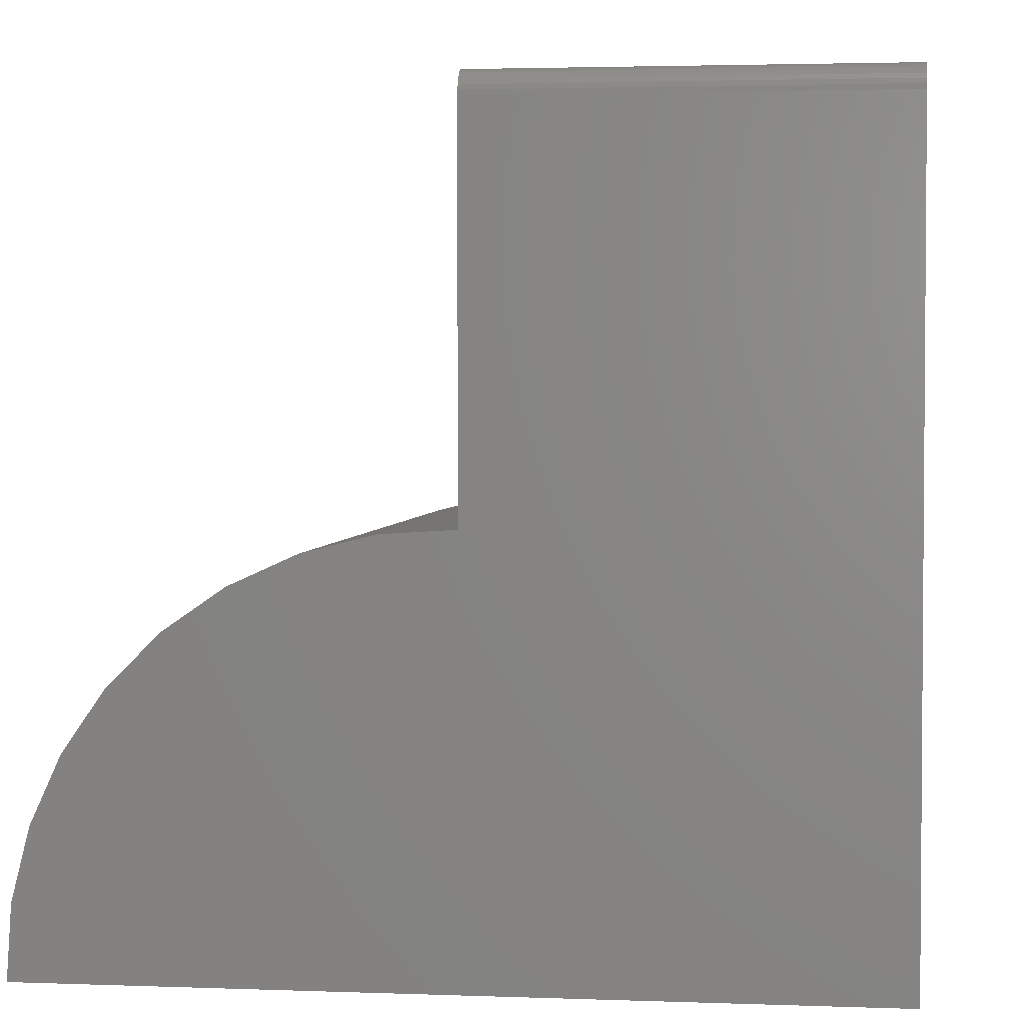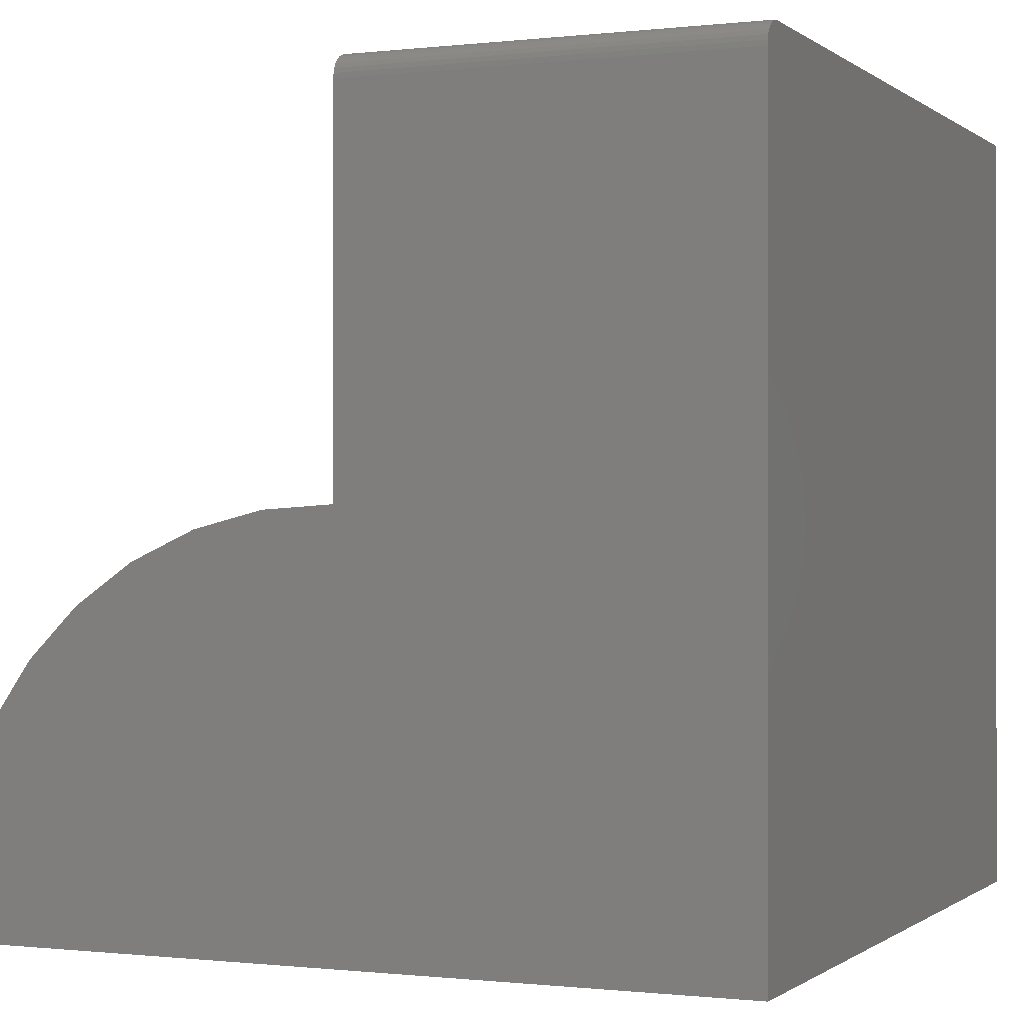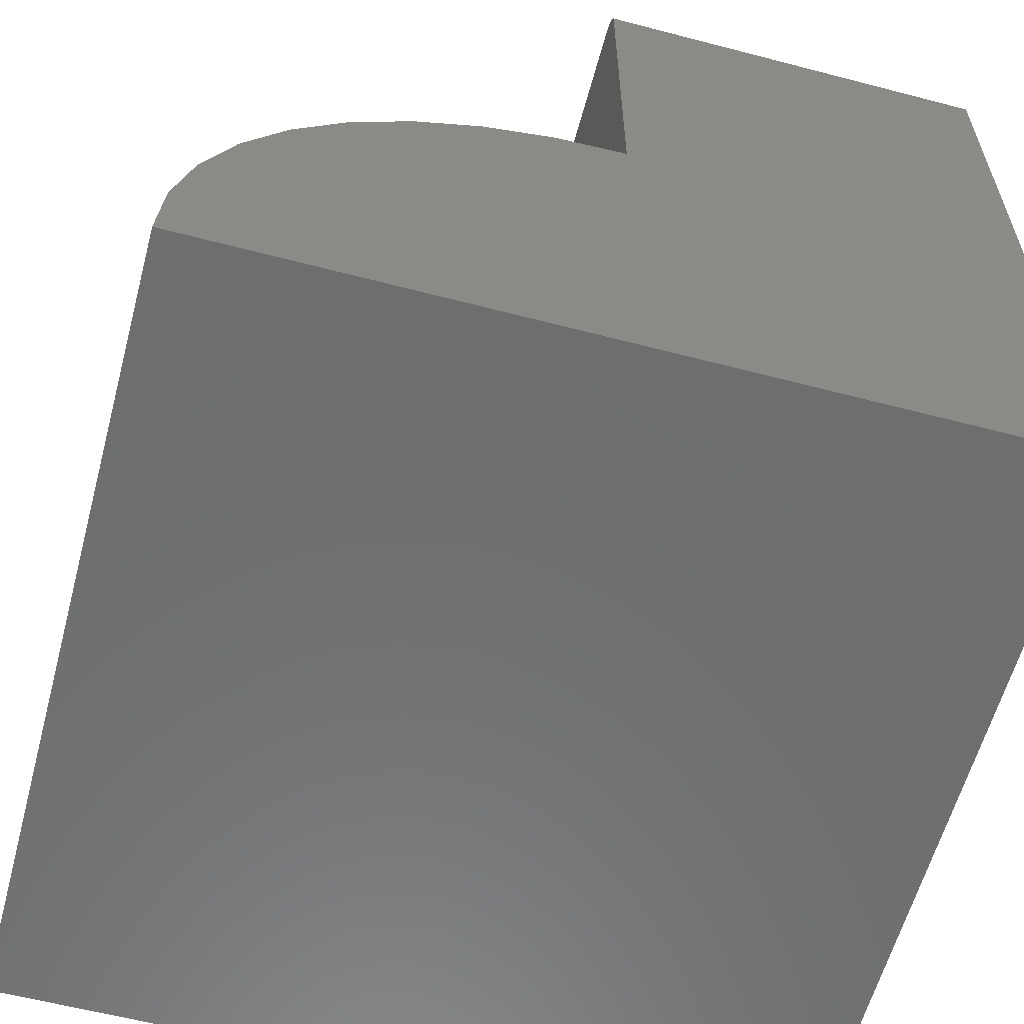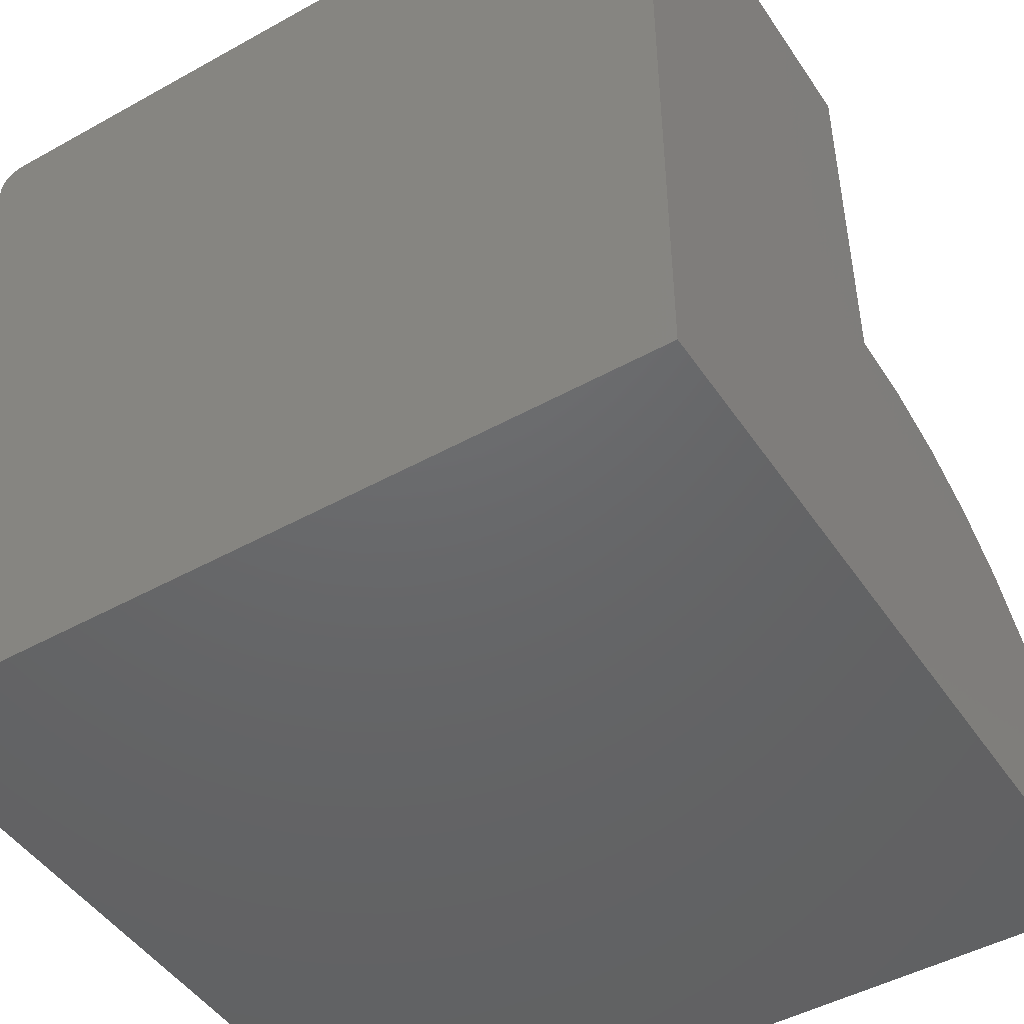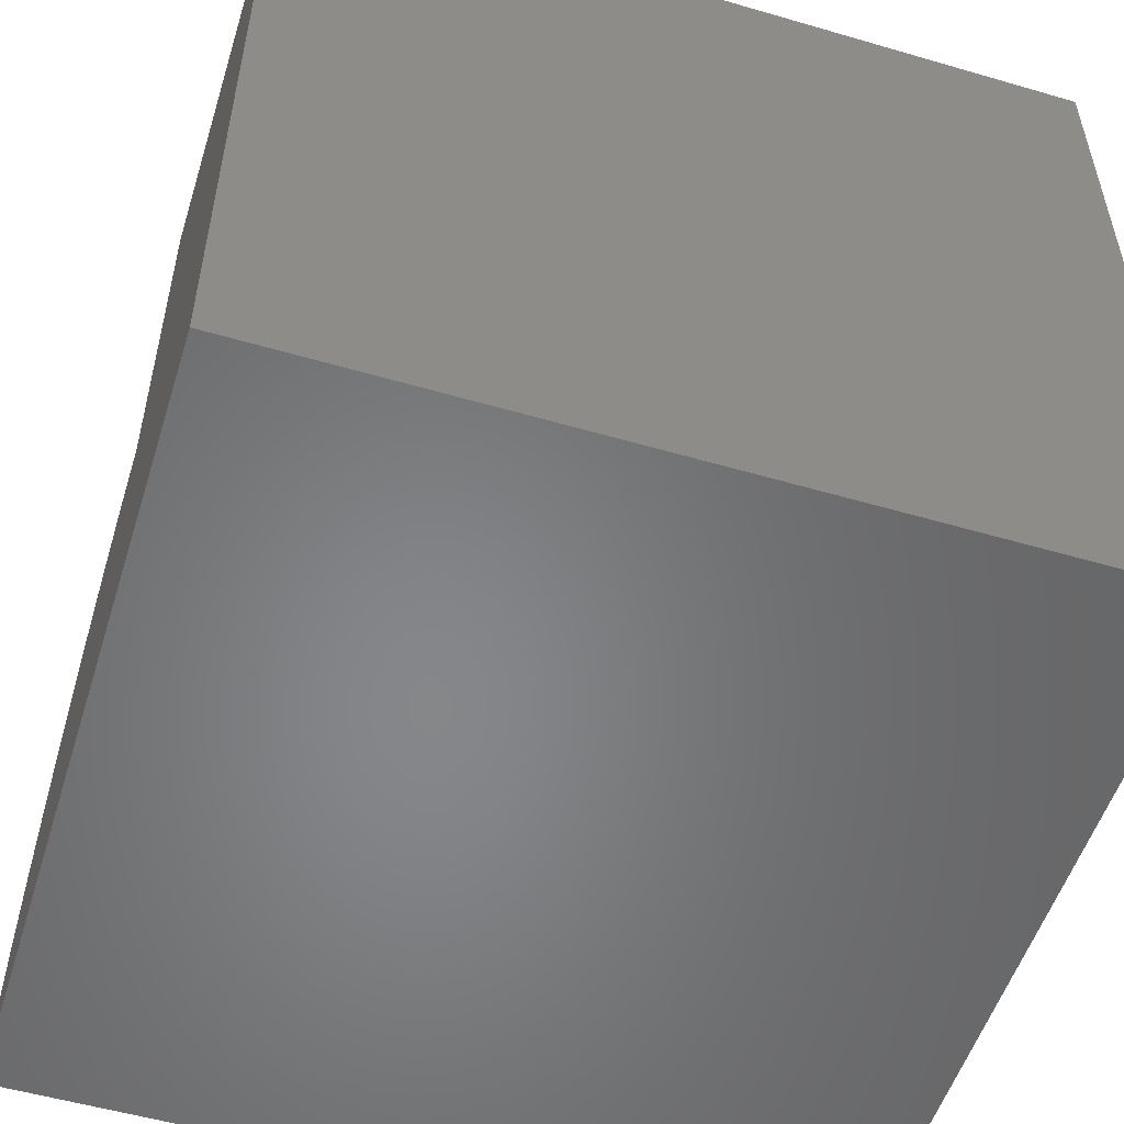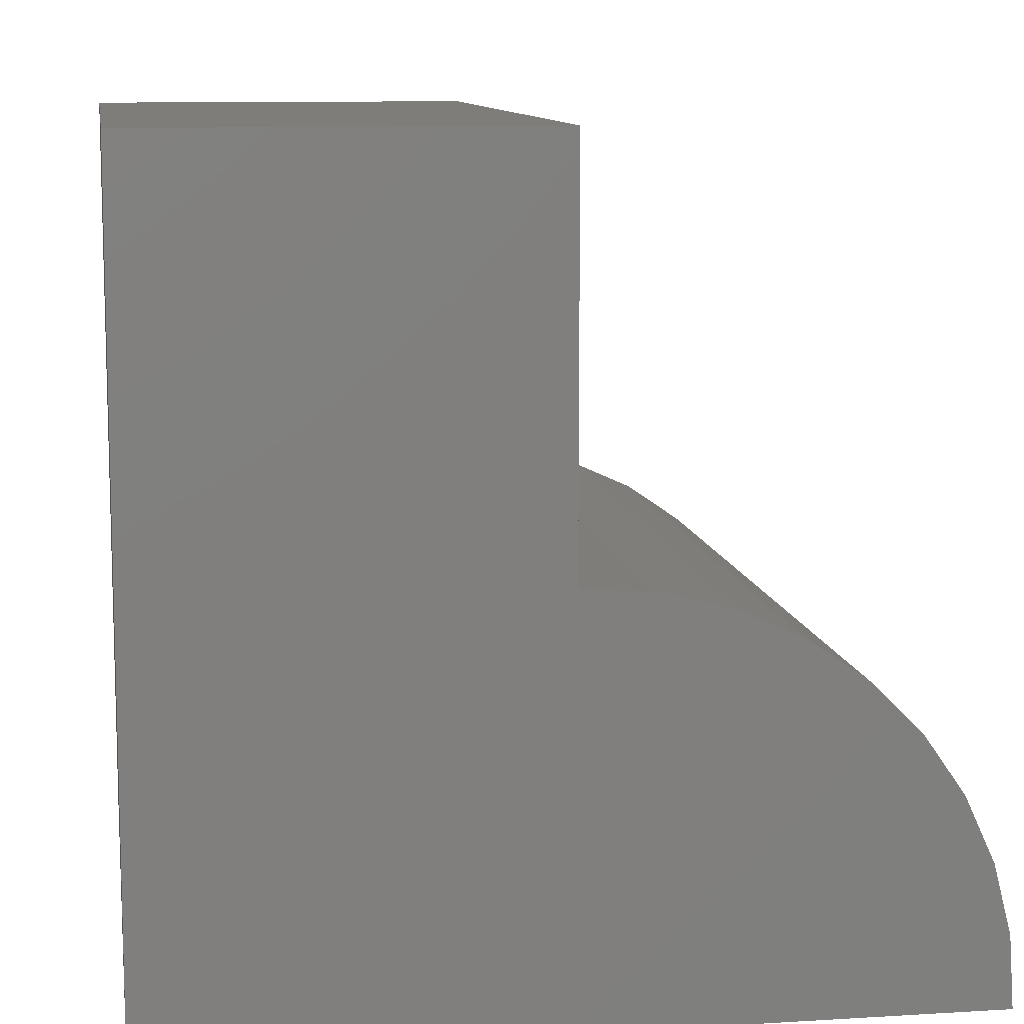
<metadata>
{"format":"stl","ext":"stl","renderer":"f3d","projection":"perspective","resolution":1024,"background":"white","views":[{"elev":2.8,"azim":7.3,"up":"+Z"},{"elev":-0.4,"azim":23.5,"up":"+Z"},{"elev":-60.0,"azim":-15.0,"up":"+Z"},{"elev":-47.0,"azim":122.2,"up":"+Z"},{"elev":-53.6,"azim":72.7,"up":"+Z"},{"elev":10.3,"azim":171.2,"up":"+Z"}]}
</metadata>
<code>
# stl→obj: 42 verts, 80 faces
v 0.4844 -0.75 -0.2109
v 0.4844 -0.75 0.5156
v 0.1133 -0.75 0.5156
v 0.1133 -0.75 0.168
v 0.04696 -0.75 0.1637
v -0.01755 -0.75 0.1475
v -0.07812 -0.75 0.1201
v -0.1328 -0.75 0.08221
v -0.1798 -0.75 0.03519
v -0.2177 -0.75 -0.0195
v -0.2451 -0.75 -0.08007
v -0.2613 -0.75 -0.1446
v -0.2656 -0.75 -0.2109
v 0.1133 -0.7495 0.5202
v 0.1133 -0.7482 0.5246
v 0.1133 -0.7461 0.5286
v 0.1133 -0.7431 0.5322
v 0.1133 -0.7396 0.5351
v 0.1133 -0.7355 0.5373
v 0.1133 -0.7311 0.5386
v 0.1133 -0.7266 0.5391
v 0.1133 6.267e-17 0.5391
v 0.1133 4.207e-17 0.168
v 0.4844 8.327e-17 0.5391
v 0.4844 -0.7266 0.5391
v 0.4844 -0.7482 0.5246
v 0.4844 -0.7495 0.5202
v 0.4844 4.163e-17 -0.2109
v 0.4844 -0.7311 0.5386
v 0.4844 -0.7355 0.5373
v 0.4844 -0.7396 0.5351
v 0.4844 -0.7431 0.5322
v 0.4844 -0.7461 0.5286
v -0.2656 0 -0.2109
v -0.2613 -1.711e-17 -0.1446
v -0.2451 -1.263e-17 -0.08007
v -0.2177 -7.747e-18 -0.0195
v -0.1798 -2.61e-18 0.03519
v -0.1328 2.61e-18 0.08221
v -0.07812 7.747e-18 0.1201
v -0.01755 1.263e-17 0.1475
v 0.04696 1.711e-17 0.1637
f 1 2 3
f 1 3 4
f 1 4 5
f 1 5 6
f 1 6 7
f 1 7 8
f 1 8 9
f 1 9 10
f 1 10 11
f 1 11 12
f 1 12 13
f 3 14 15
f 4 3 15
f 4 15 16
f 4 16 17
f 4 17 18
f 4 18 19
f 4 19 20
f 4 20 21
f 4 21 22
f 4 22 23
f 24 22 25
f 25 22 21
f 2 26 27
f 1 28 24
f 1 24 25
f 1 25 29
f 1 29 30
f 1 30 31
f 1 31 32
f 1 32 33
f 1 33 26
f 1 26 2
f 25 21 29
f 29 21 20
f 29 20 30
f 30 20 19
f 30 19 31
f 31 19 18
f 31 18 32
f 32 18 17
f 32 17 33
f 33 17 16
f 33 16 26
f 26 16 15
f 26 15 27
f 27 15 14
f 27 14 2
f 2 14 3
f 28 34 35
f 28 35 36
f 28 36 37
f 28 37 38
f 28 38 39
f 28 39 40
f 28 40 41
f 28 41 42
f 28 42 23
f 28 23 22
f 28 22 24
f 34 13 35
f 35 13 12
f 35 12 36
f 36 12 11
f 36 11 37
f 37 11 10
f 37 10 38
f 38 10 9
f 38 9 39
f 39 9 8
f 39 8 40
f 40 8 7
f 40 7 41
f 41 7 6
f 41 6 42
f 42 6 5
f 42 5 23
f 23 5 4
f 34 28 13
f 13 28 1

</code>
